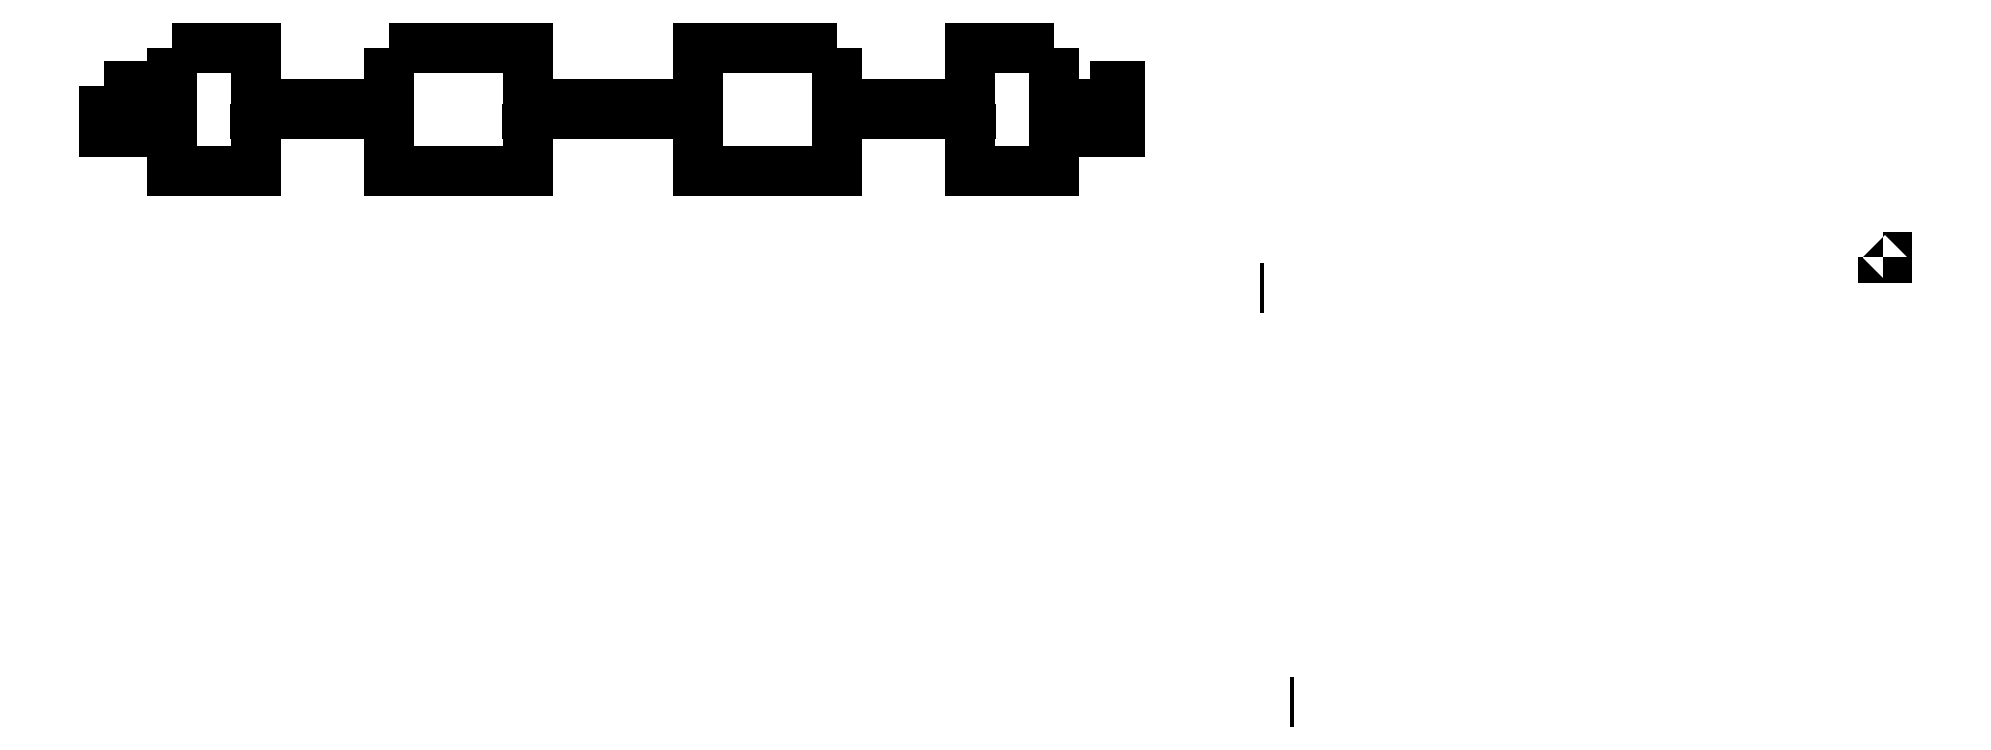
<metadata>
{"format":"dxf","ext":"dxf","renderer":"ezdxf+matplotlib","layout":"modelspace","background":"white","min_lineweight":24,"dpi":150}
</metadata>
<code>
0
SECTION
2
ENTITIES
0
POLYLINE
8
Metal1
66
     1
10
0
20
0
30
0
70
     1
0
VERTEX
8
Metal1
10
120
20
40.02
30
0
0
VERTEX
8
Metal1
10
120.3
20
40.02
30
0
0
VERTEX
8
Metal1
10
120.3
20
40
30
0
0
VERTEX
8
Metal1
10
120
20
40
30
0
0
SEQEND
0
POLYLINE
8
Metal1
66
     1
10
0
20
0
30
0
70
     1
0
VERTEX
8
Metal1
10
77.97
20
37.94
30
0
0
VERTEX
8
Metal1
10
78.23
20
37.94
30
0
0
VERTEX
8
Metal1
10
78.23
20
37.92
30
0
0
VERTEX
8
Metal1
10
77.97
20
37.92
30
0
0
SEQEND
0
POLYLINE
8
Metal1
66
     1
10
0
20
0
30
0
70
     1
0
VERTEX
8
Metal1
10
80
20
10.02
30
0
0
VERTEX
8
Metal1
10
80.25
20
10.02
30
0
0
VERTEX
8
Metal1
10
80.25
20
10
30
0
0
VERTEX
8
Metal1
10
80
20
10
30
0
0
SEQEND
0
POLYLINE
8
Metal1
66
     1
10
0
20
0
30
0
70
     1
0
VERTEX
8
Metal1
10
19.2
20
54.15
30
0
0
VERTEX
8
Metal1
10
28.6
20
54.15
30
0
0
VERTEX
8
Metal1
10
28.6
20
45.85
30
0
0
VERTEX
8
Metal1
10
19.2
20
45.85
30
0
0
SEQEND
0
POLYLINE
8
Metal1
66
     1
10
0
20
0
30
0
70
     1
0
VERTEX
8
Metal1
10
4.55
20
54.15
30
0
0
VERTEX
8
Metal1
10
10.25
20
54.15
30
0
0
VERTEX
8
Metal1
10
10.25
20
45.85
30
0
0
VERTEX
8
Metal1
10
4.55
20
45.85
30
0
0
SEQEND
0
POLYLINE
8
Metal1
66
     1
10
0
20
0
30
0
70
     1
0
VERTEX
8
Metal1
10
58.45
20
50.35
30
0
0
VERTEX
8
Metal1
10
49.45
20
50.35
30
0
0
VERTEX
8
Metal1
10
49.45
20
49.65
30
0
0
VERTEX
8
Metal1
10
58.45
20
49.65
30
0
0
SEQEND
0
POLYLINE
8
Metal1
66
     1
10
0
20
0
30
0
70
     1
0
VERTEX
8
Metal1
10
0
20
51.55
30
0
0
VERTEX
8
Metal1
10
2.1
20
51.55
30
0
0
VERTEX
8
Metal1
10
2.1
20
48.45
30
0
0
VERTEX
8
Metal1
10
0
20
48.45
30
0
0
SEQEND
0
POLYLINE
8
Metal1
66
     1
10
0
20
0
30
0
70
     1
0
VERTEX
8
Metal1
10
10.2
20
50.35
30
0
0
VERTEX
8
Metal1
10
19.2
20
50.35
30
0
0
VERTEX
8
Metal1
10
19.2
20
49.65
30
0
0
VERTEX
8
Metal1
10
10.2
20
49.65
30
0
0
SEQEND
0
POLYLINE
8
Metal1
66
     1
10
0
20
0
30
0
70
     1
0
VERTEX
8
Metal1
10
66.5
20
51.55
30
0
0
VERTEX
8
Metal1
10
68.5
20
51.55
30
0
0
VERTEX
8
Metal1
10
68.5
20
48.45
30
0
0
VERTEX
8
Metal1
10
66.5
20
48.45
30
0
0
SEQEND
0
POLYLINE
8
Metal1
66
     1
10
0
20
0
30
0
70
     1
0
VERTEX
8
Metal1
10
2.1
20
50.35
30
0
0
VERTEX
8
Metal1
10
4.5
20
50.35
30
0
0
VERTEX
8
Metal1
10
4.5
20
49.65
30
0
0
VERTEX
8
Metal1
10
2.1
20
49.65
30
0
0
SEQEND
0
POLYLINE
8
Metal1
66
     1
10
0
20
0
30
0
70
     1
0
VERTEX
8
Metal1
10
49.45
20
54.15
30
0
0
VERTEX
8
Metal1
10
40.05
20
54.15
30
0
0
VERTEX
8
Metal1
10
40.05
20
45.85
30
0
0
VERTEX
8
Metal1
10
49.45
20
45.85
30
0
0
SEQEND
0
POLYLINE
8
Metal1
66
     1
10
0
20
0
30
0
70
     1
0
VERTEX
8
Metal1
10
28.55
20
50.35
30
0
0
VERTEX
8
Metal1
10
40.05
20
50.35
30
0
0
VERTEX
8
Metal1
10
40.05
20
49.65
30
0
0
VERTEX
8
Metal1
10
28.55
20
49.65
30
0
0
SEQEND
0
POLYLINE
8
Metal1
66
     1
10
0
20
0
30
0
70
     1
0
VERTEX
8
Metal1
10
64.1
20
54.15
30
0
0
VERTEX
8
Metal1
10
58.4
20
54.15
30
0
0
VERTEX
8
Metal1
10
58.4
20
45.85
30
0
0
VERTEX
8
Metal1
10
64.1
20
45.85
30
0
0
SEQEND
0
POLYLINE
8
Metal1
66
     1
10
0
20
0
30
0
70
     1
0
VERTEX
8
Metal1
10
66.55
20
50.35
30
0
0
VERTEX
8
Metal1
10
64.15
20
50.35
30
0
0
VERTEX
8
Metal1
10
64.15
20
49.65
30
0
0
VERTEX
8
Metal1
10
66.55
20
49.65
30
0
0
SEQEND
0
ENDSEC
0
EOF

</code>
